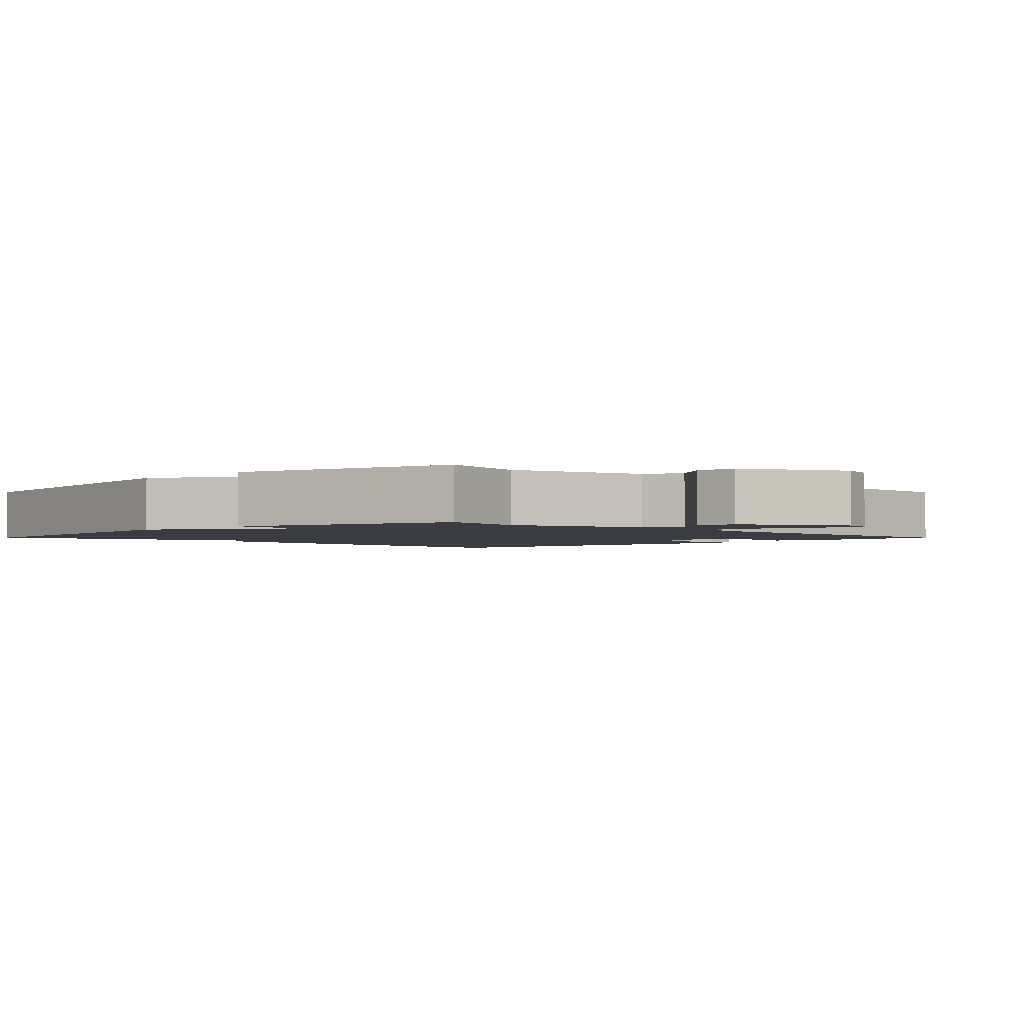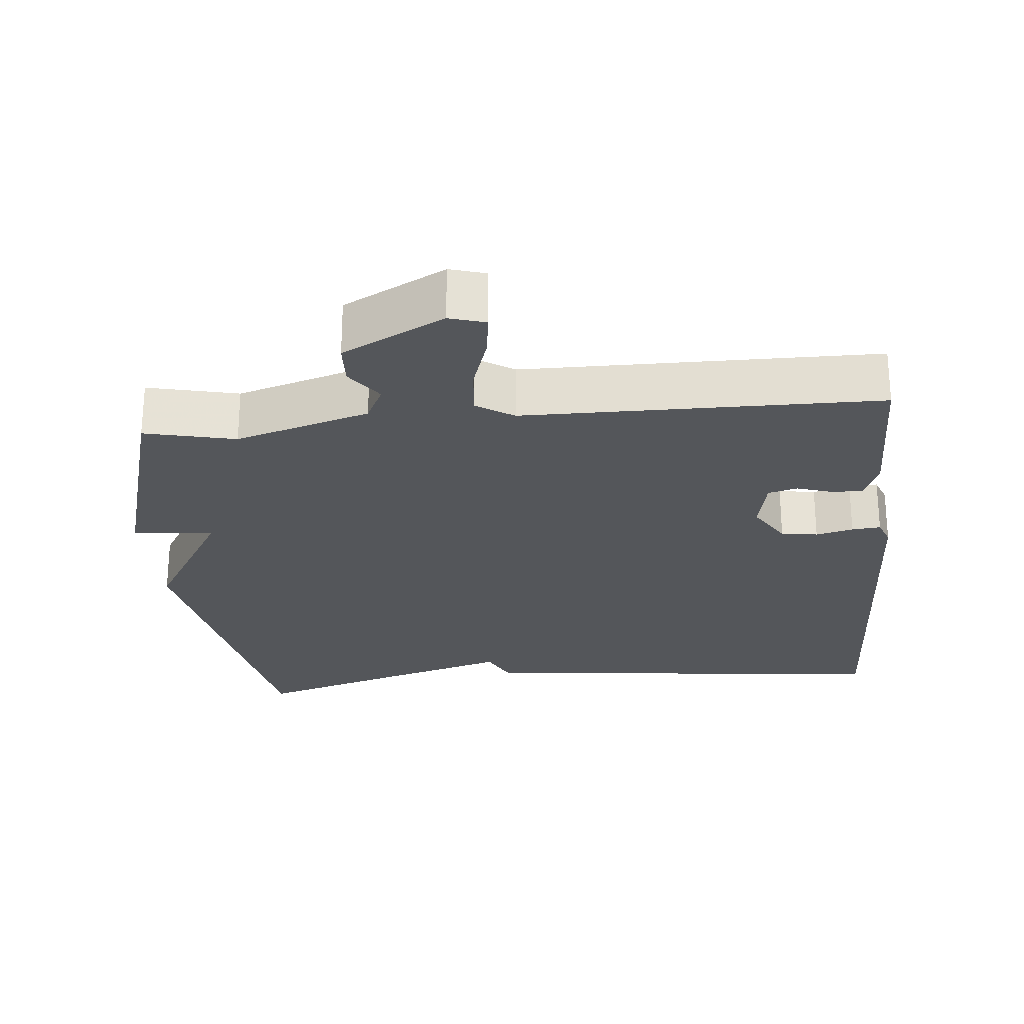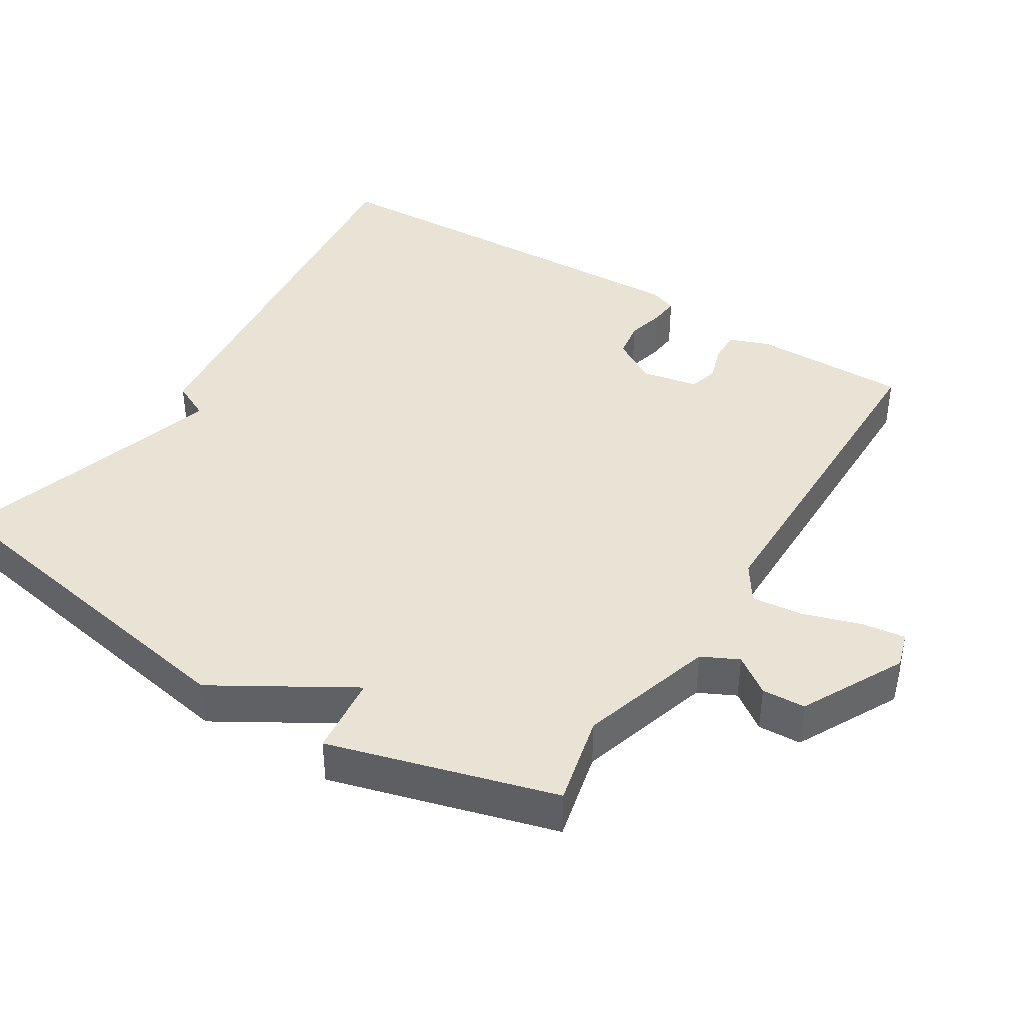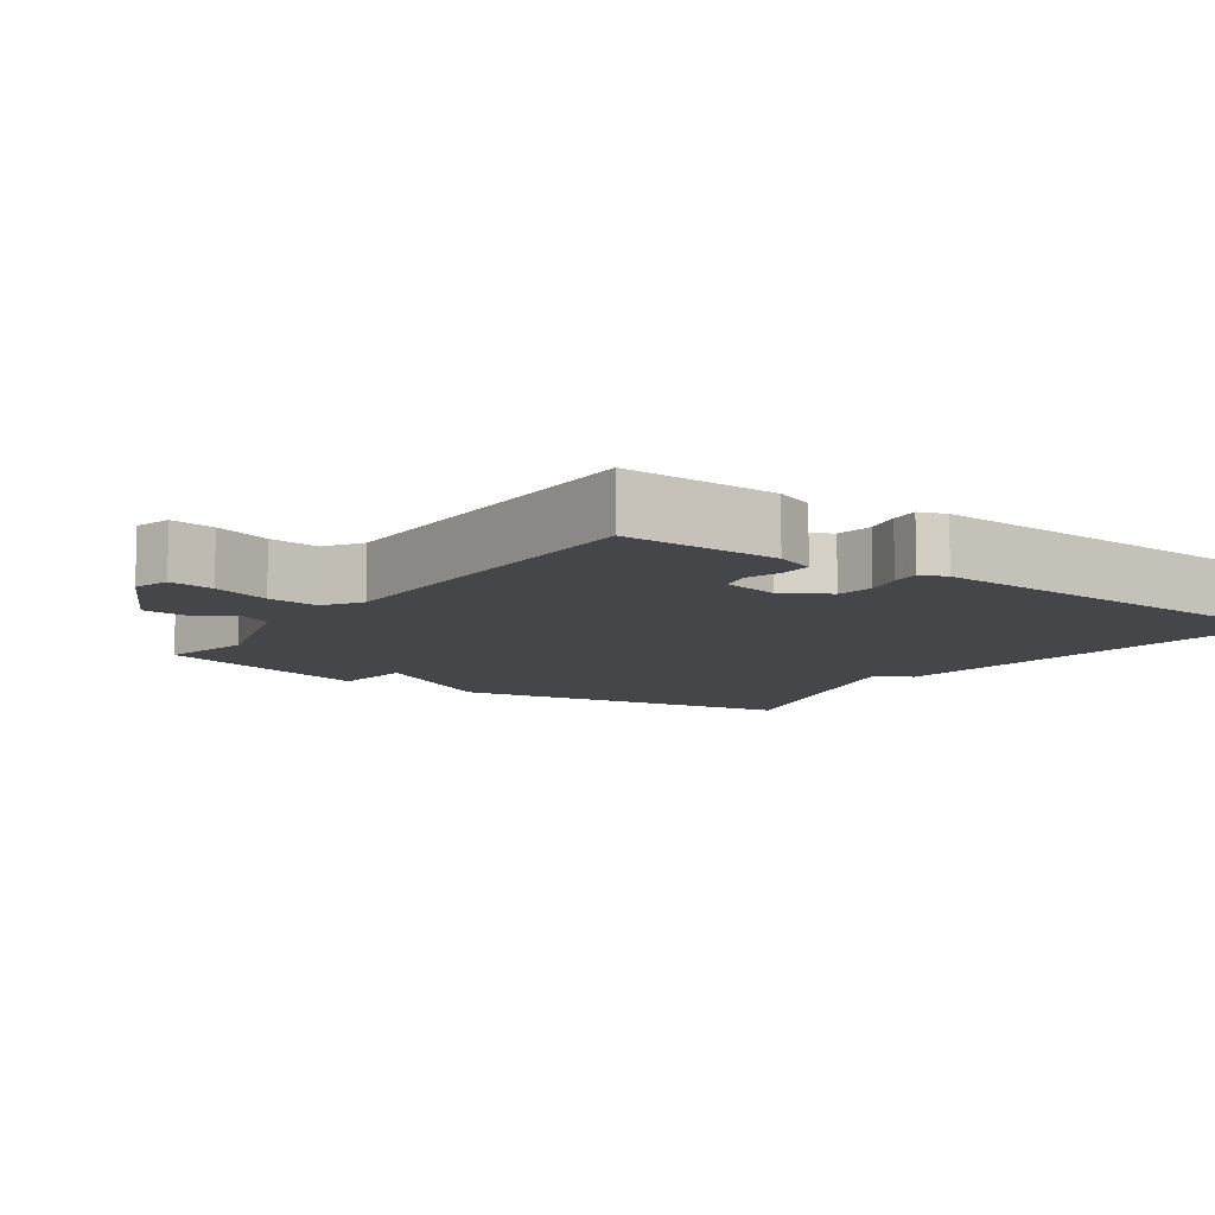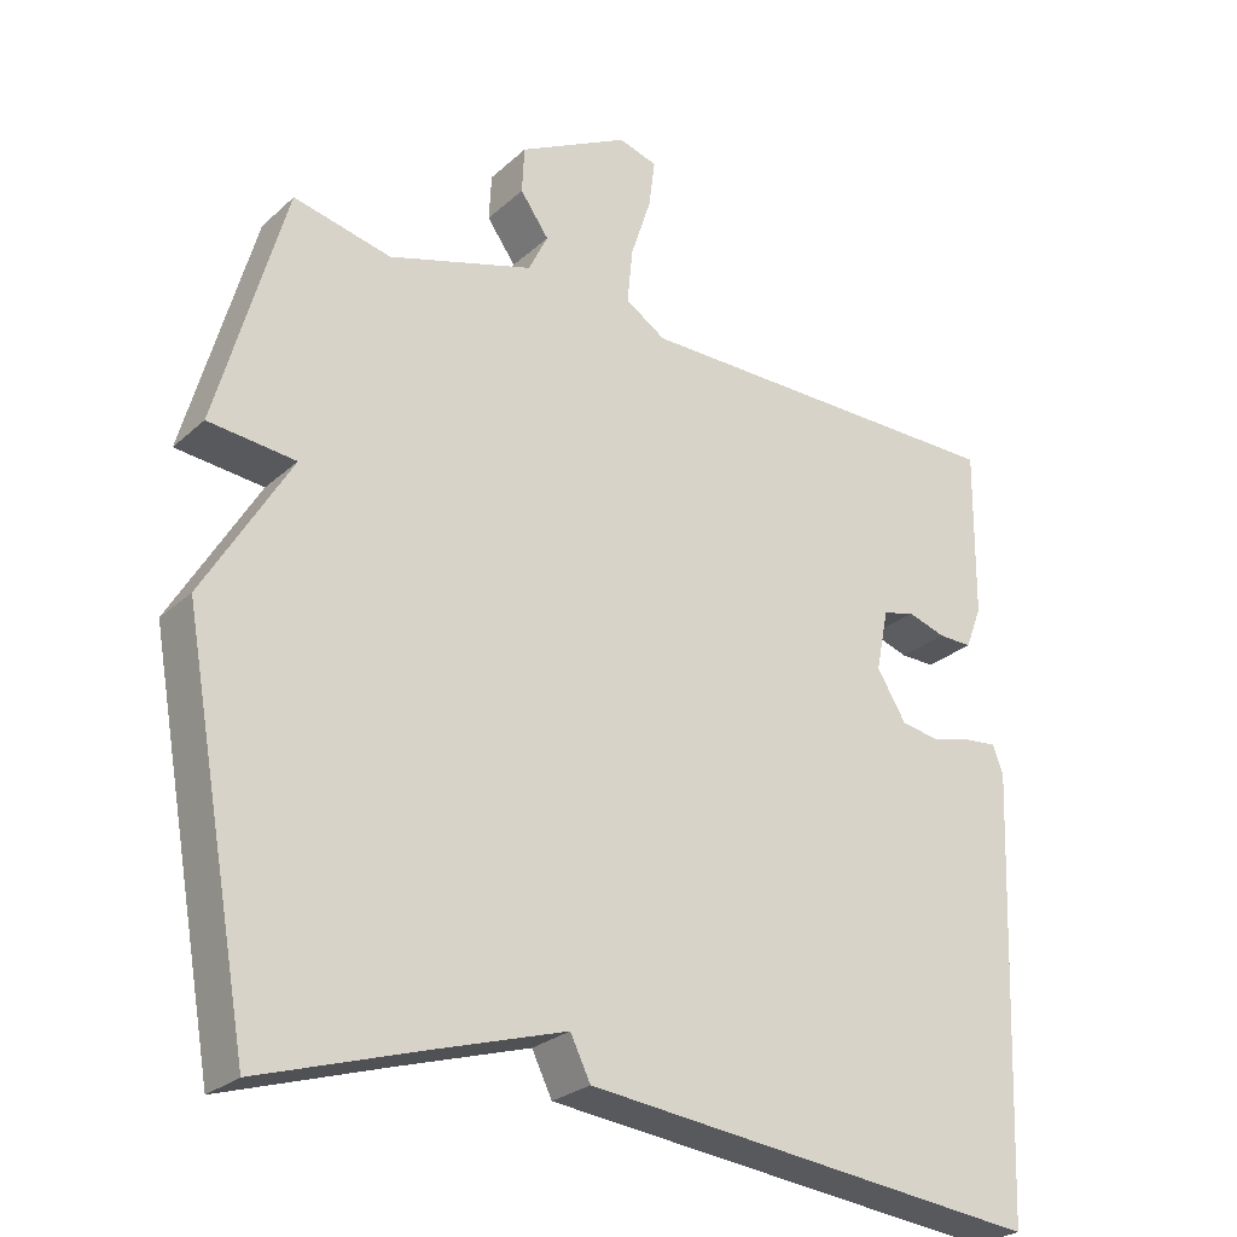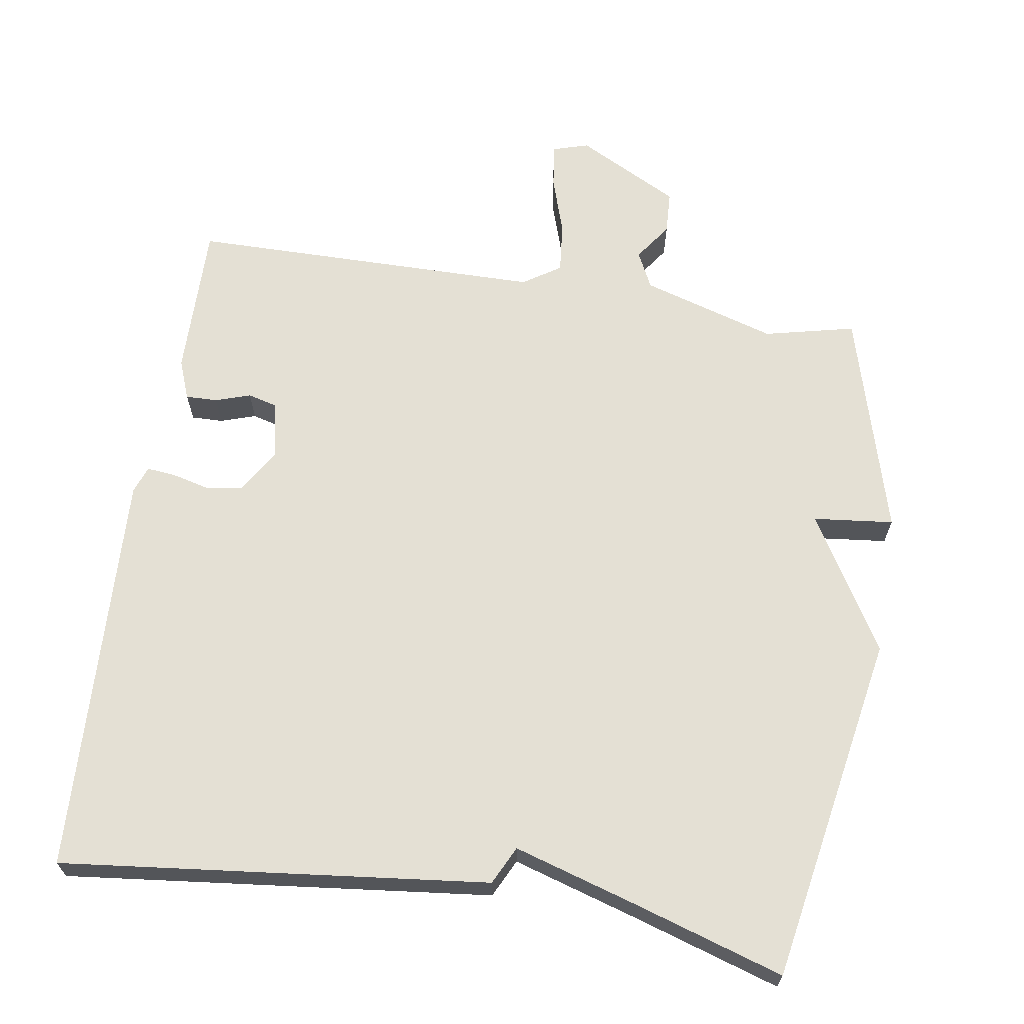
<metadata>
{"format":"obj","ext":"obj","renderer":"f3d","projection":"perspective","resolution":1024,"background":"white","views":[{"elev":-2.2,"azim":-45.0,"up":"+Y"},{"elev":-25.3,"azim":5.4,"up":"+Y"},{"elev":41.0,"azim":-58.1,"up":"+Y"},{"elev":-9.5,"azim":54.7,"up":"+Y"},{"elev":-26.2,"azim":-36.0,"up":"+Z"},{"elev":66.0,"azim":-171.1,"up":"+Y"}]}
</metadata>
<code>
v 0.5 0.07 0.5
v 0.498 0.07 0.284
v 0.477 0.07 0.229
v 0.433 0.07 0.23
v 0.384 0.07 0.246
v 0.343 0.07 0.235
v 0.327 0.07 0.156
v 0.365 0.07 0.094
v 0.416 0.07 0.086
v 0.468 0.07 0.099
v 0.508 0.07 0.103
v 0.522 0.07 0.066
v 0.5 0.07 -0.5
v -0.094 0.07 -0.435
v -0.12 0.07 -0.382
v -0.294 0.07 -0.435
v -0.5 0.07 -0.5
v -0.588 0.07 -0.013
v -0.476 0.07 0.175
v -0.588 0.07 0.187
v -0.5 0.07 0.5
v -0.374 0.07 0.471
v -0.187 0.07 0.528
v -0.162 0.07 0.579
v -0.199 0.07 0.631
v -0.196 0.07 0.691
v -0.054 0.07 0.765
v -0.004 0.07 0.75
v -0.012 0.07 0.688
v -0.038 0.07 0.608
v -0.045 0.07 0.537
v 0.007 0.07 0.503
v 0.5 0 0.5
v 0.498 0 0.284
v 0.477 0 0.229
v 0.433 0 0.23
v 0.384 0 0.246
v 0.343 0 0.235
v 0.327 0 0.156
v 0.365 0 0.094
v 0.416 0 0.086
v 0.468 0 0.099
v 0.508 0 0.103
v 0.522 0 0.066
v 0.5 0 -0.5
v -0.094 0 -0.435
v -0.12 0 -0.382
v -0.294 0 -0.435
v -0.5 0 -0.5
v -0.588 0 -0.013
v -0.476 0 0.175
v -0.588 0 0.187
v -0.5 0 0.5
v -0.374 0 0.471
v -0.187 0 0.528
v -0.162 0 0.579
v -0.199 0 0.631
v -0.196 0 0.691
v -0.054 0 0.765
v -0.004 0 0.75
v -0.012 0 0.688
v -0.038 0 0.608
v -0.045 0 0.537
v 0.007 0 0.503
f 28 29 30
f 27 28 30
f 26 27 30
f 25 26 30
f 24 25 30
f 23 24 30 31
f 22 23 31 32
f 19 20 21 22
f 16 17 18 19
f 22 32 1
f 19 22 1
f 16 19 1
f 15 16 1
f 13 14 15
f 12 13 15
f 11 12 15
f 10 11 15
f 9 10 15
f 3 4 5
f 2 3 5
f 1 2 5
f 1 5 6
f 15 1 6
f 8 9 15
f 7 8 15
f 6 7 15
f 62 61 60
f 62 60 59
f 62 59 58
f 62 58 57
f 62 57 56
f 63 62 56 55
f 64 63 55 54
f 54 53 52 51
f 51 50 49 48
f 33 64 54
f 33 54 51
f 33 51 48
f 33 48 47
f 47 46 45
f 47 45 44
f 47 44 43
f 47 43 42
f 47 42 41
f 37 36 35
f 37 35 34
f 37 34 33
f 38 37 33
f 38 33 47
f 47 41 40
f 47 40 39
f 47 39 38
f 1 33 34 2
f 2 34 35 3
f 3 35 36 4
f 4 36 37 5
f 5 37 38 6
f 6 38 39 7
f 7 39 40 8
f 8 40 41 9
f 9 41 42 10
f 10 42 43 11
f 11 43 44 12
f 12 44 45 13
f 13 45 46 14
f 14 46 47 15
f 15 47 48 16
f 16 48 49 17
f 17 49 50 18
f 18 50 51 19
f 19 51 52 20
f 20 52 53 21
f 21 53 54 22
f 22 54 55 23
f 23 55 56 24
f 24 56 57 25
f 25 57 58 26
f 26 58 59 27
f 27 59 60 28
f 28 60 61 29
f 29 61 62 30
f 30 62 63 31
f 31 63 64 32
f 32 64 33 1

</code>
